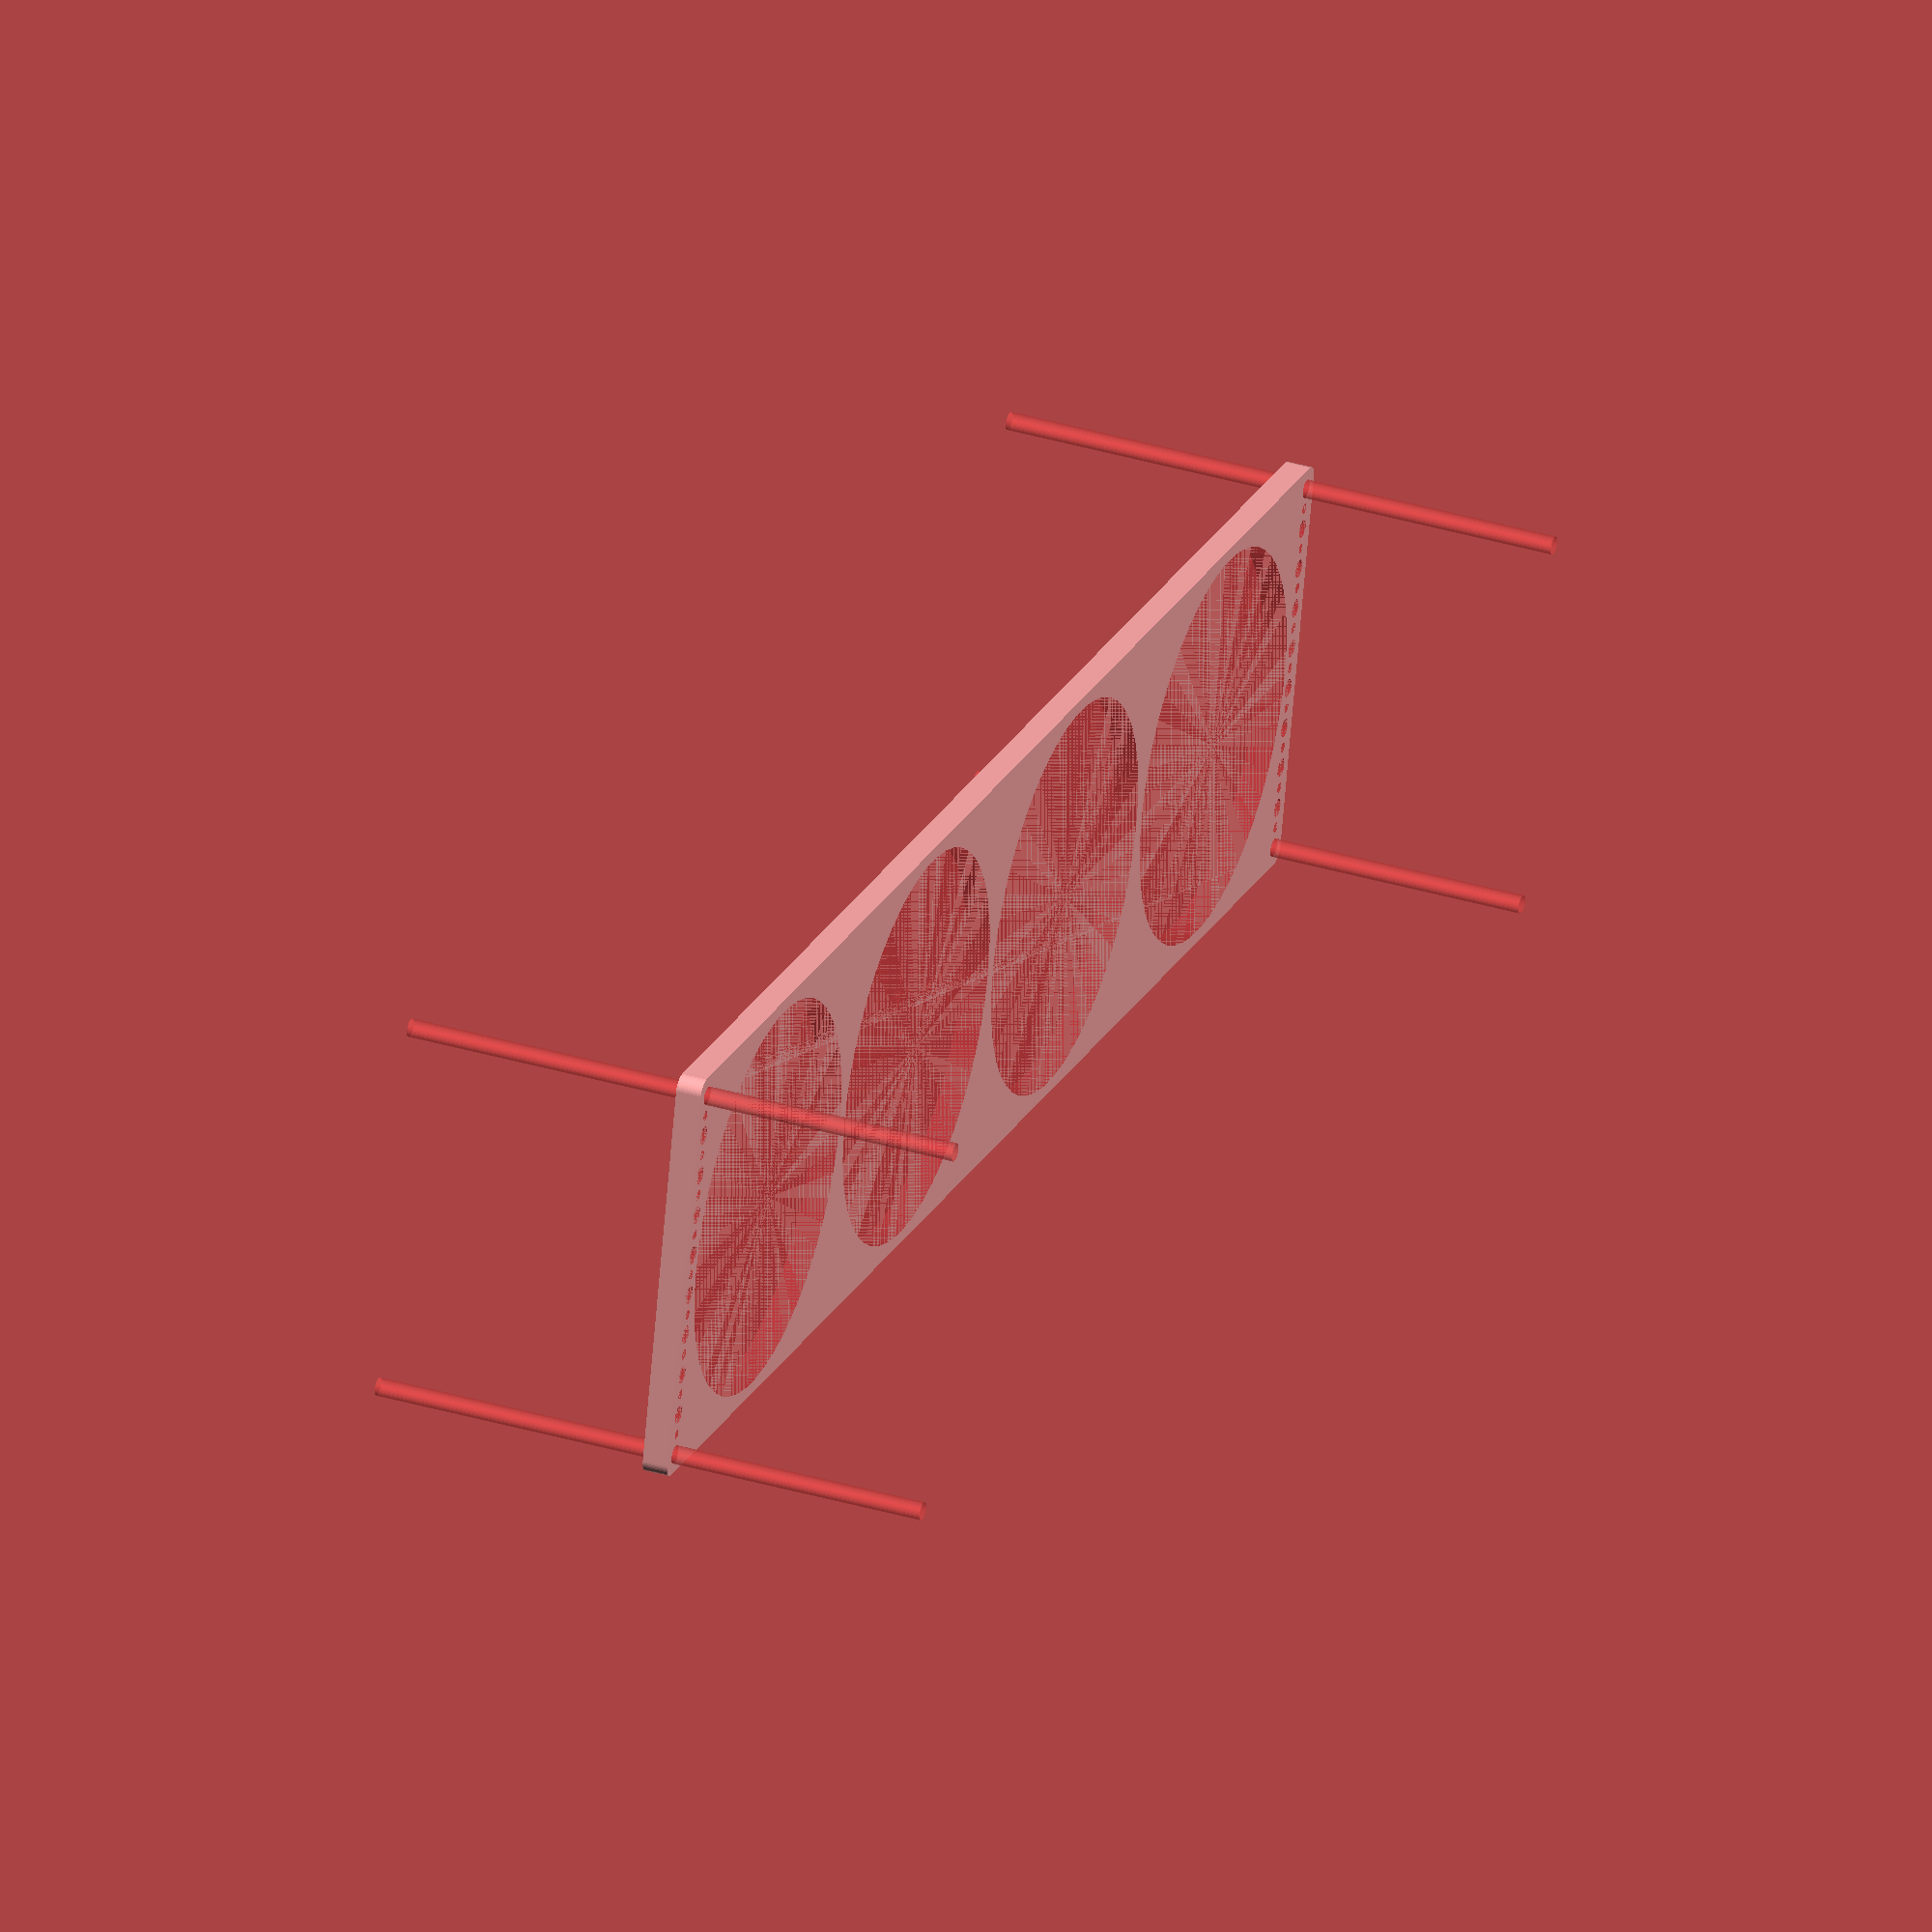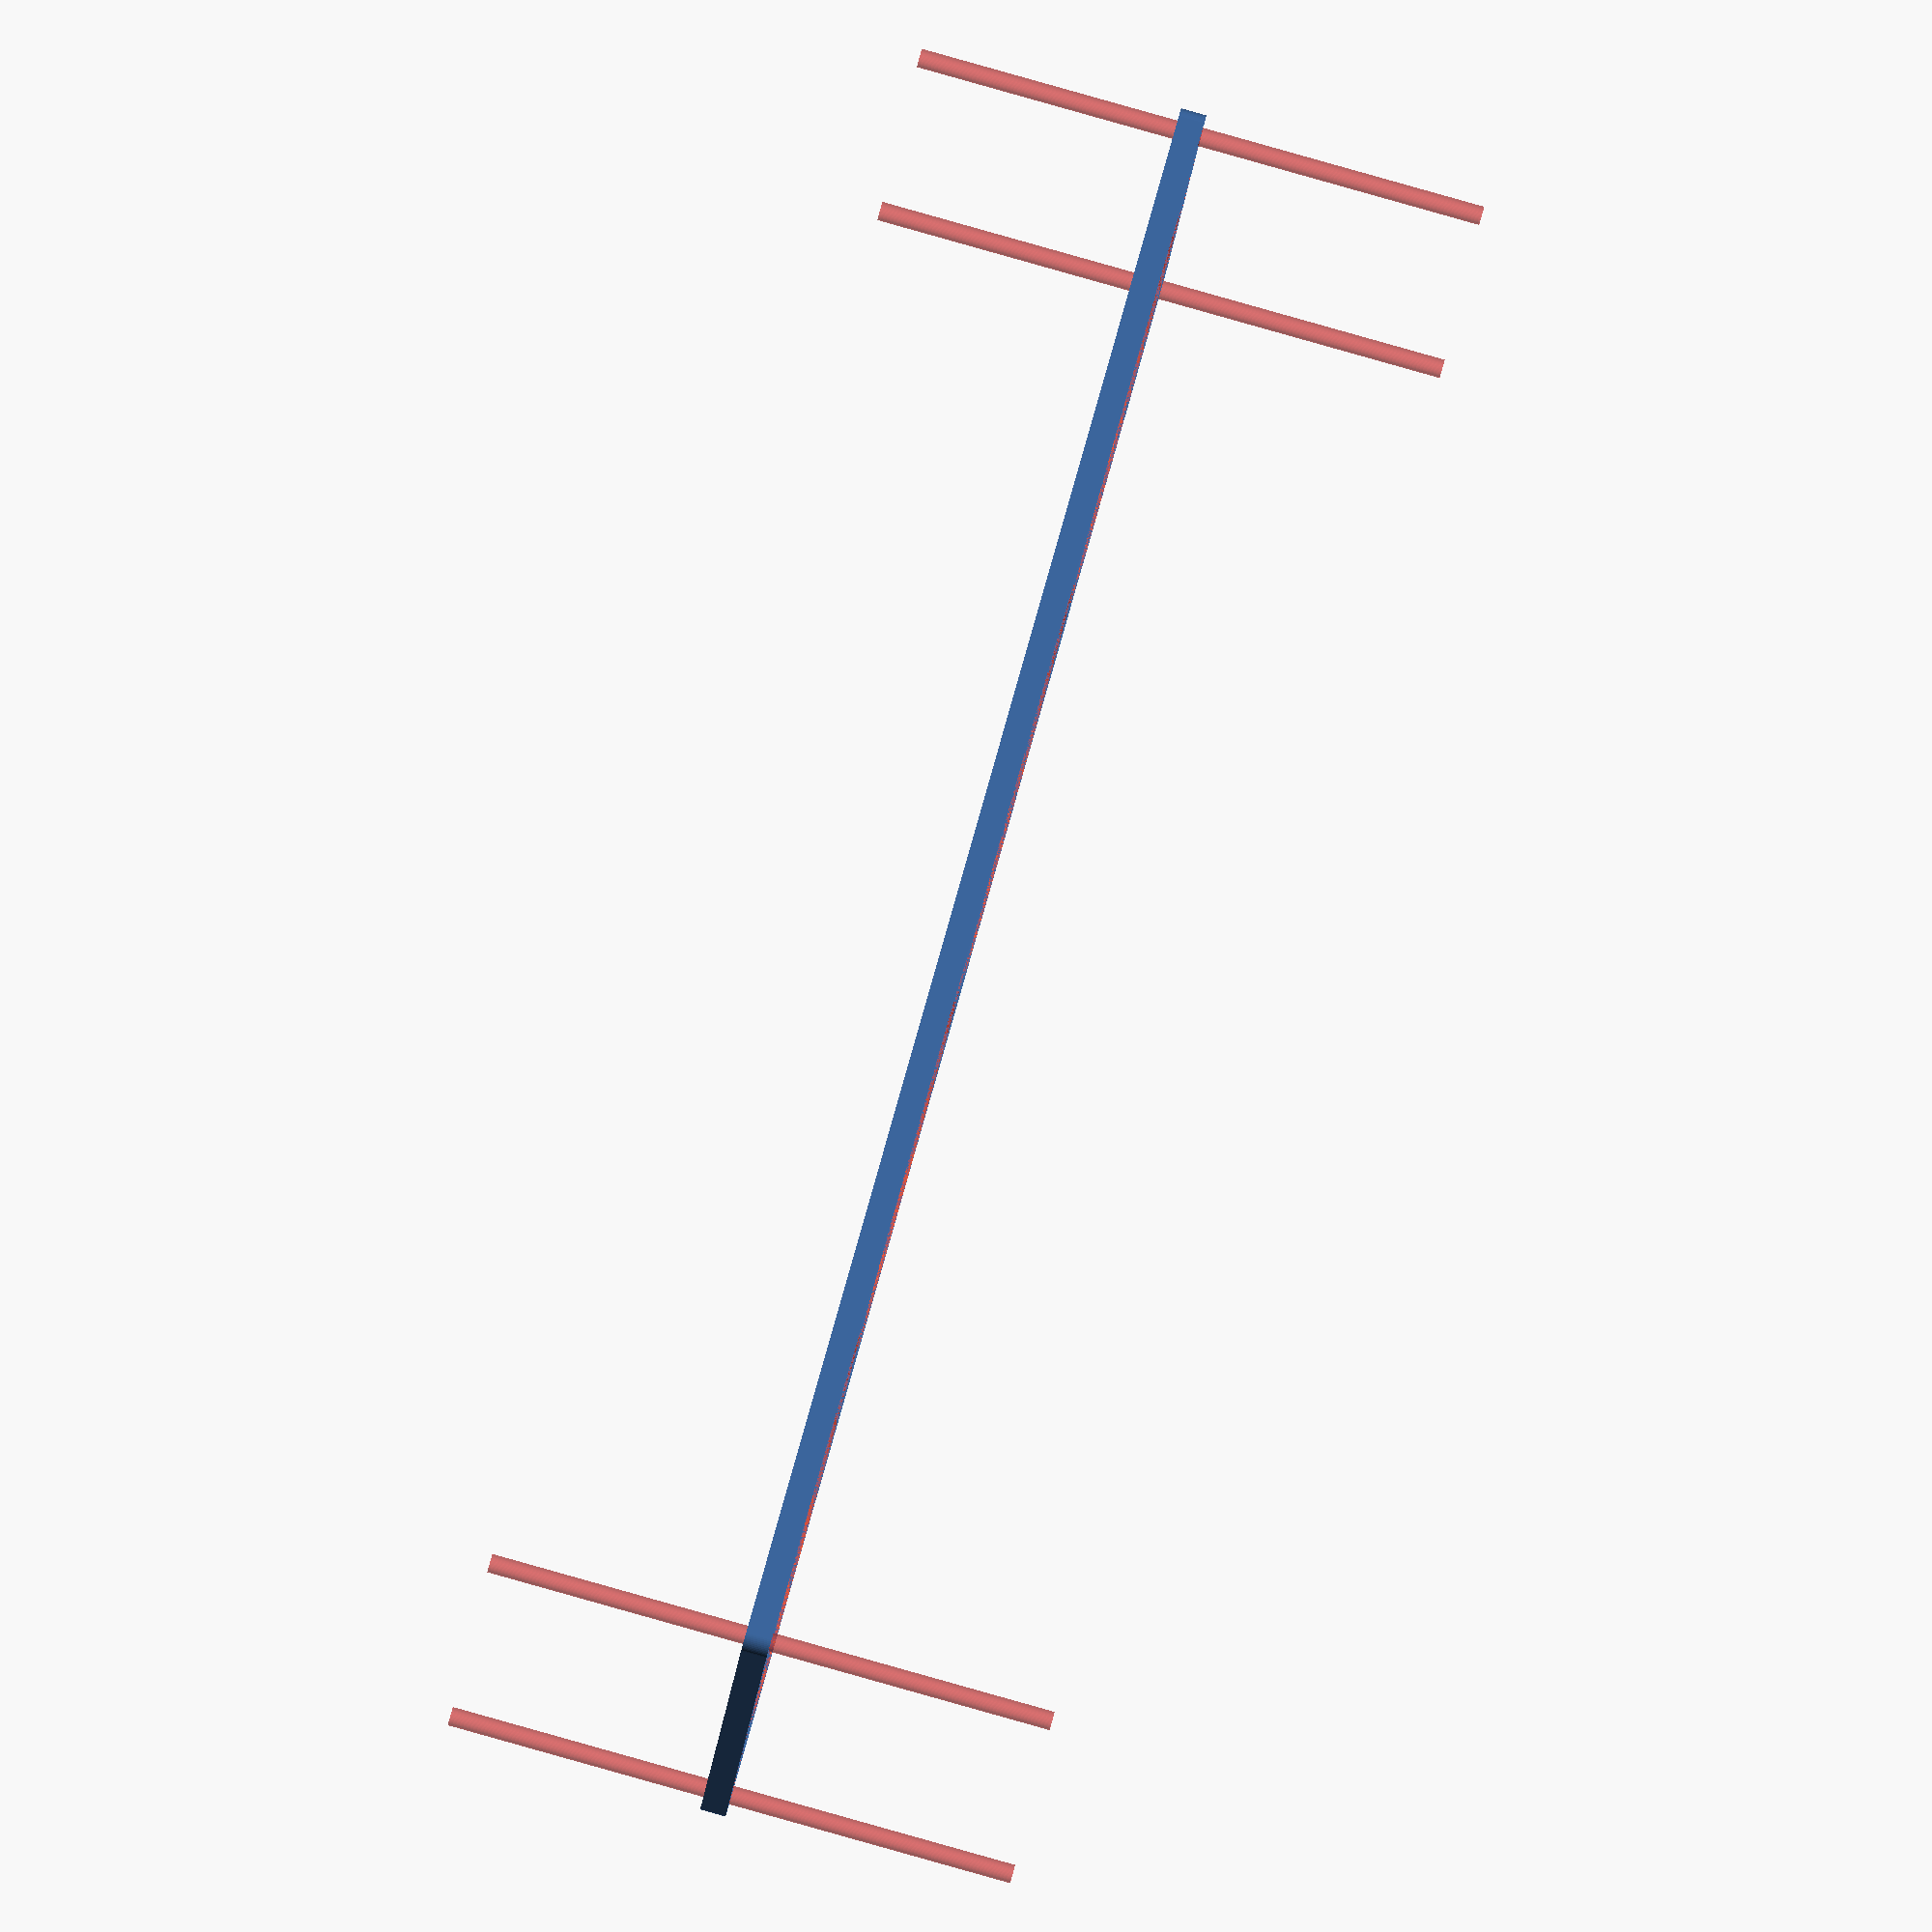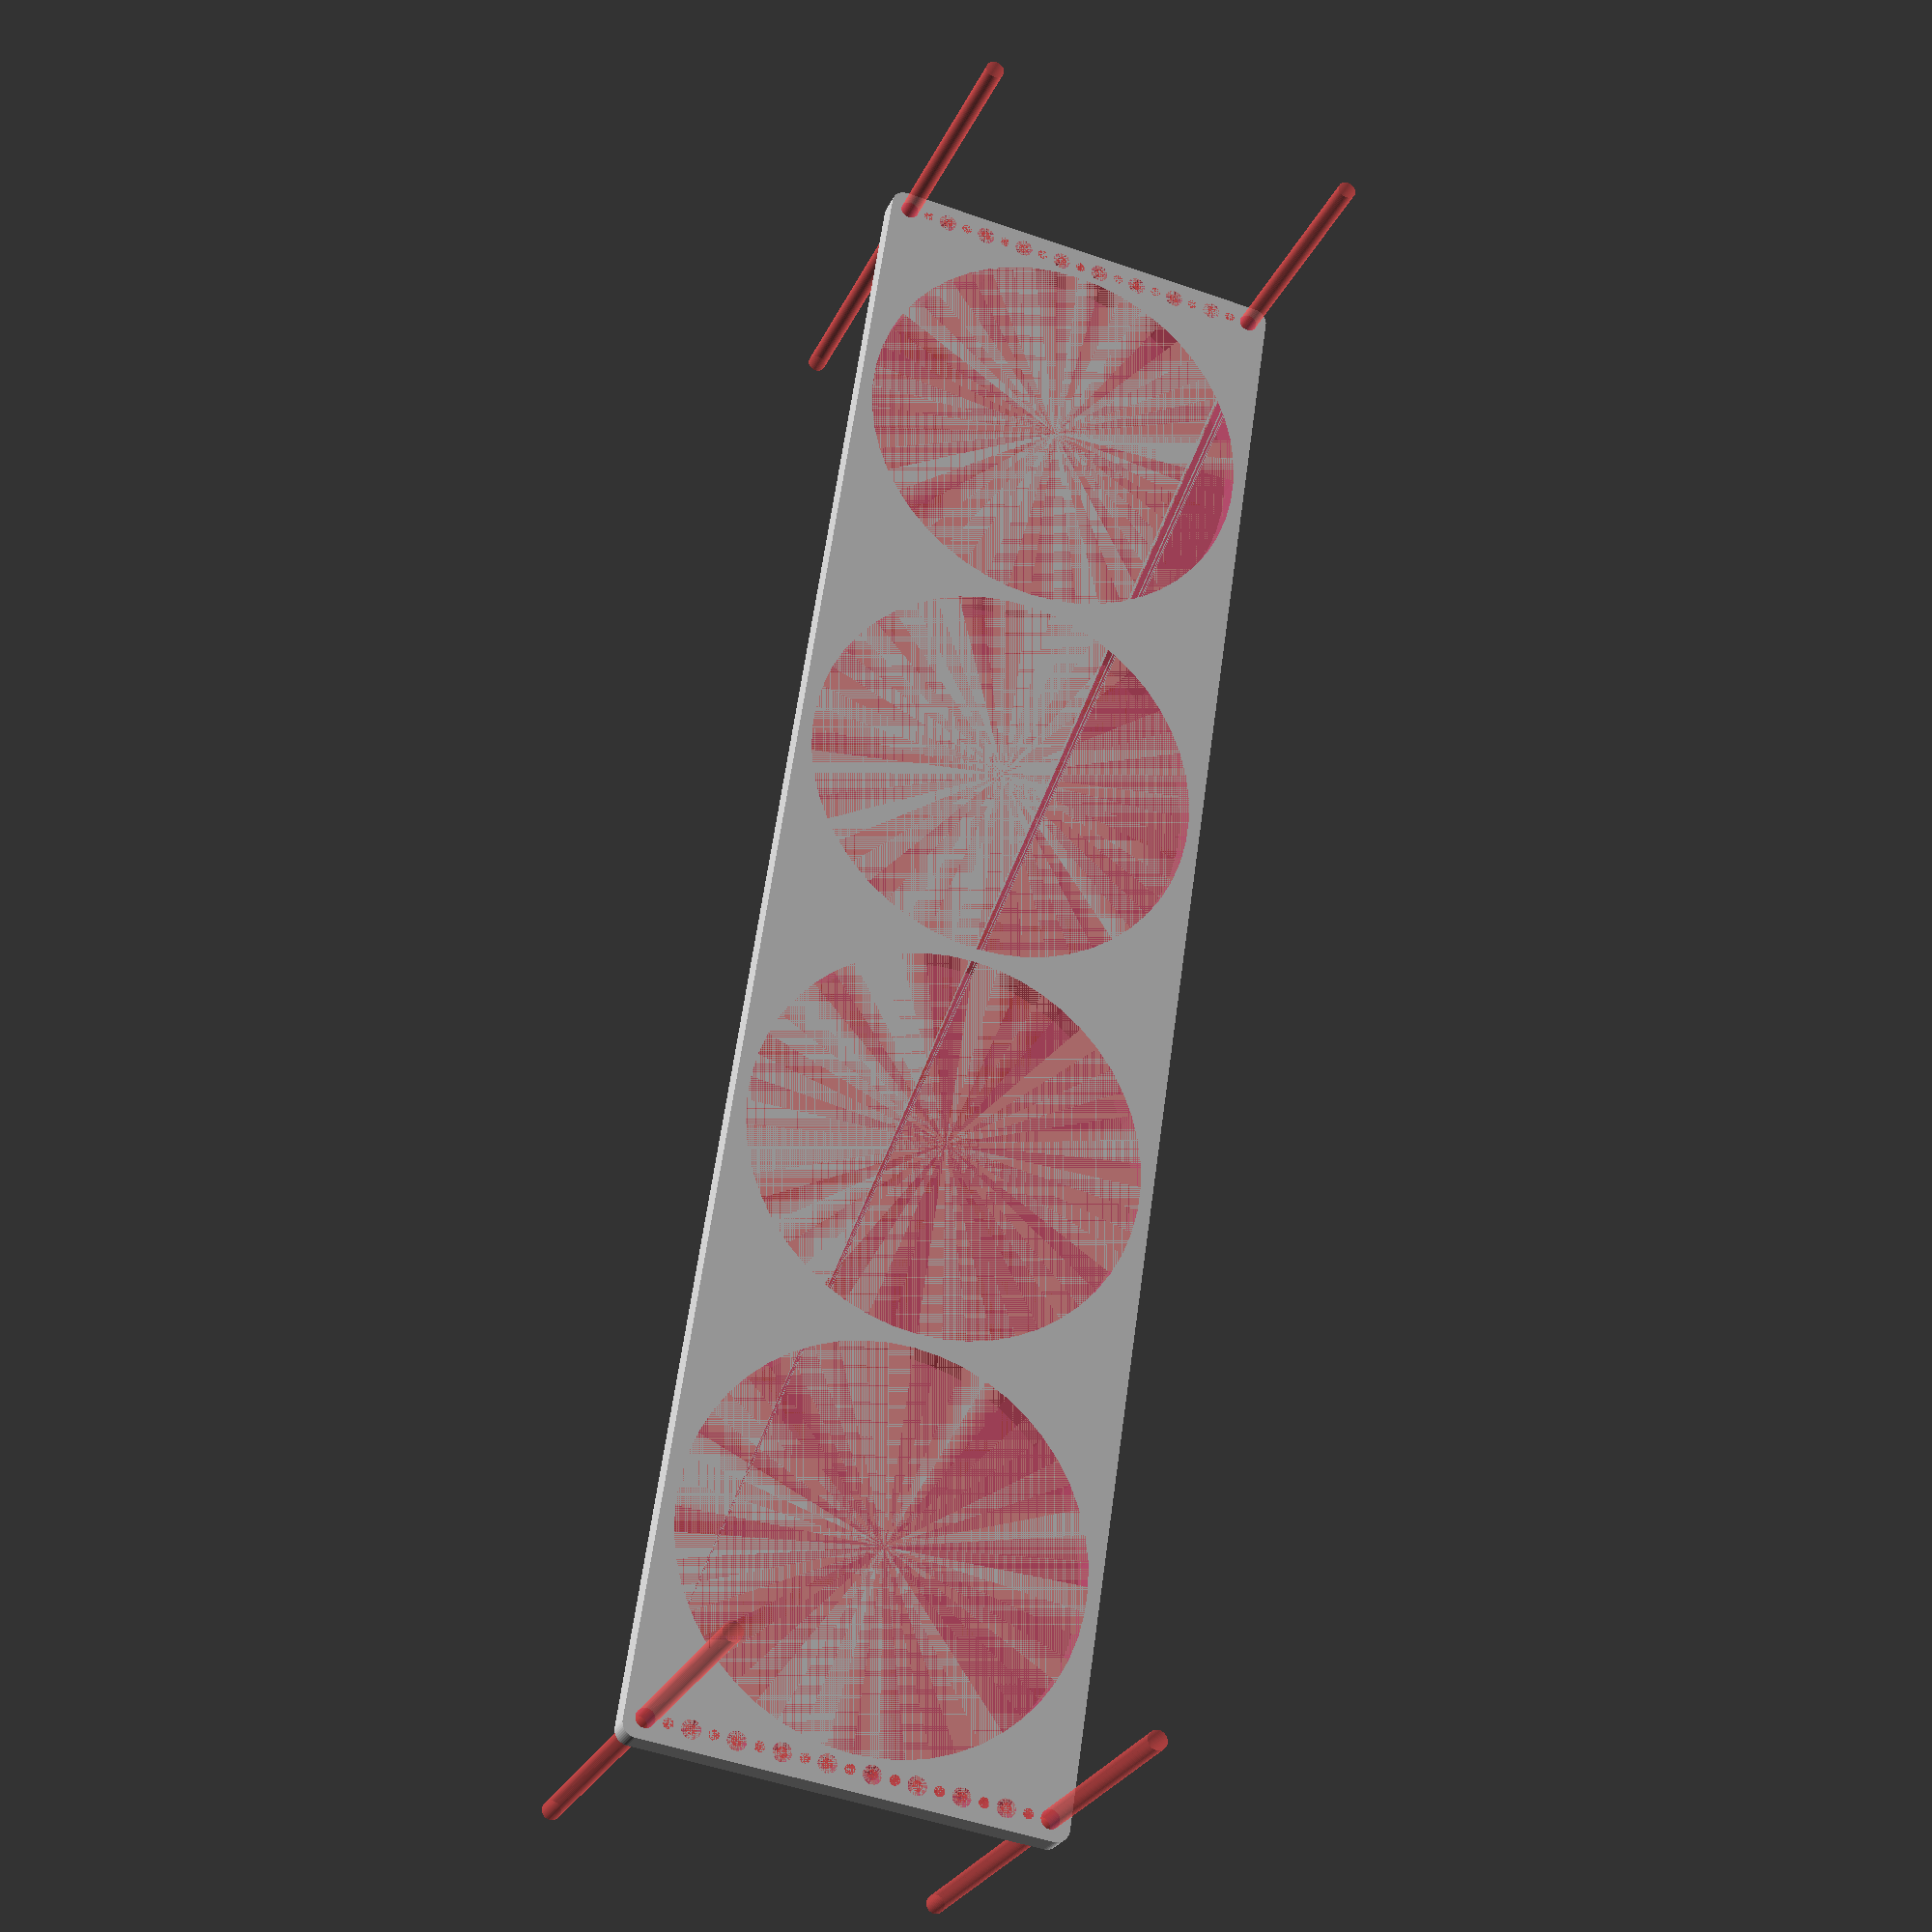
<openscad>
$fn = 50;


difference() {
	union() {
		hull() {
			translate(v = [-294.5000000000, 69.5000000000, 0]) {
				cylinder(h = 9, r = 5);
			}
			translate(v = [294.5000000000, 69.5000000000, 0]) {
				cylinder(h = 9, r = 5);
			}
			translate(v = [-294.5000000000, -69.5000000000, 0]) {
				cylinder(h = 9, r = 5);
			}
			translate(v = [294.5000000000, -69.5000000000, 0]) {
				cylinder(h = 9, r = 5);
			}
		}
	}
	union() {
		#translate(v = [-292.5000000000, -67.5000000000, 0]) {
			cylinder(h = 9, r = 3.2500000000);
		}
		#translate(v = [-292.5000000000, -52.5000000000, 0]) {
			cylinder(h = 9, r = 3.2500000000);
		}
		#translate(v = [-292.5000000000, -37.5000000000, 0]) {
			cylinder(h = 9, r = 3.2500000000);
		}
		#translate(v = [-292.5000000000, -22.5000000000, 0]) {
			cylinder(h = 9, r = 3.2500000000);
		}
		#translate(v = [-292.5000000000, -7.5000000000, 0]) {
			cylinder(h = 9, r = 3.2500000000);
		}
		#translate(v = [-292.5000000000, 7.5000000000, 0]) {
			cylinder(h = 9, r = 3.2500000000);
		}
		#translate(v = [-292.5000000000, 22.5000000000, 0]) {
			cylinder(h = 9, r = 3.2500000000);
		}
		#translate(v = [-292.5000000000, 37.5000000000, 0]) {
			cylinder(h = 9, r = 3.2500000000);
		}
		#translate(v = [-292.5000000000, 52.5000000000, 0]) {
			cylinder(h = 9, r = 3.2500000000);
		}
		#translate(v = [-292.5000000000, 67.5000000000, 0]) {
			cylinder(h = 9, r = 3.2500000000);
		}
		#translate(v = [292.5000000000, -67.5000000000, 0]) {
			cylinder(h = 9, r = 3.2500000000);
		}
		#translate(v = [292.5000000000, -52.5000000000, 0]) {
			cylinder(h = 9, r = 3.2500000000);
		}
		#translate(v = [292.5000000000, -37.5000000000, 0]) {
			cylinder(h = 9, r = 3.2500000000);
		}
		#translate(v = [292.5000000000, -22.5000000000, 0]) {
			cylinder(h = 9, r = 3.2500000000);
		}
		#translate(v = [292.5000000000, -7.5000000000, 0]) {
			cylinder(h = 9, r = 3.2500000000);
		}
		#translate(v = [292.5000000000, 7.5000000000, 0]) {
			cylinder(h = 9, r = 3.2500000000);
		}
		#translate(v = [292.5000000000, 22.5000000000, 0]) {
			cylinder(h = 9, r = 3.2500000000);
		}
		#translate(v = [292.5000000000, 37.5000000000, 0]) {
			cylinder(h = 9, r = 3.2500000000);
		}
		#translate(v = [292.5000000000, 52.5000000000, 0]) {
			cylinder(h = 9, r = 3.2500000000);
		}
		#translate(v = [292.5000000000, 67.5000000000, 0]) {
			cylinder(h = 9, r = 3.2500000000);
		}
		#translate(v = [-292.5000000000, -67.5000000000, -100.0000000000]) {
			cylinder(h = 200, r = 3.2500000000);
		}
		#translate(v = [-292.5000000000, 67.5000000000, -100.0000000000]) {
			cylinder(h = 200, r = 3.2500000000);
		}
		#translate(v = [292.5000000000, -67.5000000000, -100.0000000000]) {
			cylinder(h = 200, r = 3.2500000000);
		}
		#translate(v = [292.5000000000, 67.5000000000, -100.0000000000]) {
			cylinder(h = 200, r = 3.2500000000);
		}
		#translate(v = [-292.5000000000, -67.5000000000, 0]) {
			cylinder(h = 9, r = 1.8000000000);
		}
		#translate(v = [-292.5000000000, -60.0000000000, 0]) {
			cylinder(h = 9, r = 1.8000000000);
		}
		#translate(v = [-292.5000000000, -52.5000000000, 0]) {
			cylinder(h = 9, r = 1.8000000000);
		}
		#translate(v = [-292.5000000000, -45.0000000000, 0]) {
			cylinder(h = 9, r = 1.8000000000);
		}
		#translate(v = [-292.5000000000, -37.5000000000, 0]) {
			cylinder(h = 9, r = 1.8000000000);
		}
		#translate(v = [-292.5000000000, -30.0000000000, 0]) {
			cylinder(h = 9, r = 1.8000000000);
		}
		#translate(v = [-292.5000000000, -22.5000000000, 0]) {
			cylinder(h = 9, r = 1.8000000000);
		}
		#translate(v = [-292.5000000000, -15.0000000000, 0]) {
			cylinder(h = 9, r = 1.8000000000);
		}
		#translate(v = [-292.5000000000, -7.5000000000, 0]) {
			cylinder(h = 9, r = 1.8000000000);
		}
		#translate(v = [-292.5000000000, 0.0000000000, 0]) {
			cylinder(h = 9, r = 1.8000000000);
		}
		#translate(v = [-292.5000000000, 7.5000000000, 0]) {
			cylinder(h = 9, r = 1.8000000000);
		}
		#translate(v = [-292.5000000000, 15.0000000000, 0]) {
			cylinder(h = 9, r = 1.8000000000);
		}
		#translate(v = [-292.5000000000, 22.5000000000, 0]) {
			cylinder(h = 9, r = 1.8000000000);
		}
		#translate(v = [-292.5000000000, 30.0000000000, 0]) {
			cylinder(h = 9, r = 1.8000000000);
		}
		#translate(v = [-292.5000000000, 37.5000000000, 0]) {
			cylinder(h = 9, r = 1.8000000000);
		}
		#translate(v = [-292.5000000000, 45.0000000000, 0]) {
			cylinder(h = 9, r = 1.8000000000);
		}
		#translate(v = [-292.5000000000, 52.5000000000, 0]) {
			cylinder(h = 9, r = 1.8000000000);
		}
		#translate(v = [-292.5000000000, 60.0000000000, 0]) {
			cylinder(h = 9, r = 1.8000000000);
		}
		#translate(v = [-292.5000000000, 67.5000000000, 0]) {
			cylinder(h = 9, r = 1.8000000000);
		}
		#translate(v = [292.5000000000, -67.5000000000, 0]) {
			cylinder(h = 9, r = 1.8000000000);
		}
		#translate(v = [292.5000000000, -60.0000000000, 0]) {
			cylinder(h = 9, r = 1.8000000000);
		}
		#translate(v = [292.5000000000, -52.5000000000, 0]) {
			cylinder(h = 9, r = 1.8000000000);
		}
		#translate(v = [292.5000000000, -45.0000000000, 0]) {
			cylinder(h = 9, r = 1.8000000000);
		}
		#translate(v = [292.5000000000, -37.5000000000, 0]) {
			cylinder(h = 9, r = 1.8000000000);
		}
		#translate(v = [292.5000000000, -30.0000000000, 0]) {
			cylinder(h = 9, r = 1.8000000000);
		}
		#translate(v = [292.5000000000, -22.5000000000, 0]) {
			cylinder(h = 9, r = 1.8000000000);
		}
		#translate(v = [292.5000000000, -15.0000000000, 0]) {
			cylinder(h = 9, r = 1.8000000000);
		}
		#translate(v = [292.5000000000, -7.5000000000, 0]) {
			cylinder(h = 9, r = 1.8000000000);
		}
		#translate(v = [292.5000000000, 0.0000000000, 0]) {
			cylinder(h = 9, r = 1.8000000000);
		}
		#translate(v = [292.5000000000, 7.5000000000, 0]) {
			cylinder(h = 9, r = 1.8000000000);
		}
		#translate(v = [292.5000000000, 15.0000000000, 0]) {
			cylinder(h = 9, r = 1.8000000000);
		}
		#translate(v = [292.5000000000, 22.5000000000, 0]) {
			cylinder(h = 9, r = 1.8000000000);
		}
		#translate(v = [292.5000000000, 30.0000000000, 0]) {
			cylinder(h = 9, r = 1.8000000000);
		}
		#translate(v = [292.5000000000, 37.5000000000, 0]) {
			cylinder(h = 9, r = 1.8000000000);
		}
		#translate(v = [292.5000000000, 45.0000000000, 0]) {
			cylinder(h = 9, r = 1.8000000000);
		}
		#translate(v = [292.5000000000, 52.5000000000, 0]) {
			cylinder(h = 9, r = 1.8000000000);
		}
		#translate(v = [292.5000000000, 60.0000000000, 0]) {
			cylinder(h = 9, r = 1.8000000000);
		}
		#translate(v = [292.5000000000, 67.5000000000, 0]) {
			cylinder(h = 9, r = 1.8000000000);
		}
		#translate(v = [-292.5000000000, -67.5000000000, 0]) {
			cylinder(h = 9, r = 1.8000000000);
		}
		#translate(v = [-292.5000000000, -60.0000000000, 0]) {
			cylinder(h = 9, r = 1.8000000000);
		}
		#translate(v = [-292.5000000000, -52.5000000000, 0]) {
			cylinder(h = 9, r = 1.8000000000);
		}
		#translate(v = [-292.5000000000, -45.0000000000, 0]) {
			cylinder(h = 9, r = 1.8000000000);
		}
		#translate(v = [-292.5000000000, -37.5000000000, 0]) {
			cylinder(h = 9, r = 1.8000000000);
		}
		#translate(v = [-292.5000000000, -30.0000000000, 0]) {
			cylinder(h = 9, r = 1.8000000000);
		}
		#translate(v = [-292.5000000000, -22.5000000000, 0]) {
			cylinder(h = 9, r = 1.8000000000);
		}
		#translate(v = [-292.5000000000, -15.0000000000, 0]) {
			cylinder(h = 9, r = 1.8000000000);
		}
		#translate(v = [-292.5000000000, -7.5000000000, 0]) {
			cylinder(h = 9, r = 1.8000000000);
		}
		#translate(v = [-292.5000000000, 0.0000000000, 0]) {
			cylinder(h = 9, r = 1.8000000000);
		}
		#translate(v = [-292.5000000000, 7.5000000000, 0]) {
			cylinder(h = 9, r = 1.8000000000);
		}
		#translate(v = [-292.5000000000, 15.0000000000, 0]) {
			cylinder(h = 9, r = 1.8000000000);
		}
		#translate(v = [-292.5000000000, 22.5000000000, 0]) {
			cylinder(h = 9, r = 1.8000000000);
		}
		#translate(v = [-292.5000000000, 30.0000000000, 0]) {
			cylinder(h = 9, r = 1.8000000000);
		}
		#translate(v = [-292.5000000000, 37.5000000000, 0]) {
			cylinder(h = 9, r = 1.8000000000);
		}
		#translate(v = [-292.5000000000, 45.0000000000, 0]) {
			cylinder(h = 9, r = 1.8000000000);
		}
		#translate(v = [-292.5000000000, 52.5000000000, 0]) {
			cylinder(h = 9, r = 1.8000000000);
		}
		#translate(v = [-292.5000000000, 60.0000000000, 0]) {
			cylinder(h = 9, r = 1.8000000000);
		}
		#translate(v = [-292.5000000000, 67.5000000000, 0]) {
			cylinder(h = 9, r = 1.8000000000);
		}
		#translate(v = [292.5000000000, -67.5000000000, 0]) {
			cylinder(h = 9, r = 1.8000000000);
		}
		#translate(v = [292.5000000000, -60.0000000000, 0]) {
			cylinder(h = 9, r = 1.8000000000);
		}
		#translate(v = [292.5000000000, -52.5000000000, 0]) {
			cylinder(h = 9, r = 1.8000000000);
		}
		#translate(v = [292.5000000000, -45.0000000000, 0]) {
			cylinder(h = 9, r = 1.8000000000);
		}
		#translate(v = [292.5000000000, -37.5000000000, 0]) {
			cylinder(h = 9, r = 1.8000000000);
		}
		#translate(v = [292.5000000000, -30.0000000000, 0]) {
			cylinder(h = 9, r = 1.8000000000);
		}
		#translate(v = [292.5000000000, -22.5000000000, 0]) {
			cylinder(h = 9, r = 1.8000000000);
		}
		#translate(v = [292.5000000000, -15.0000000000, 0]) {
			cylinder(h = 9, r = 1.8000000000);
		}
		#translate(v = [292.5000000000, -7.5000000000, 0]) {
			cylinder(h = 9, r = 1.8000000000);
		}
		#translate(v = [292.5000000000, 0.0000000000, 0]) {
			cylinder(h = 9, r = 1.8000000000);
		}
		#translate(v = [292.5000000000, 7.5000000000, 0]) {
			cylinder(h = 9, r = 1.8000000000);
		}
		#translate(v = [292.5000000000, 15.0000000000, 0]) {
			cylinder(h = 9, r = 1.8000000000);
		}
		#translate(v = [292.5000000000, 22.5000000000, 0]) {
			cylinder(h = 9, r = 1.8000000000);
		}
		#translate(v = [292.5000000000, 30.0000000000, 0]) {
			cylinder(h = 9, r = 1.8000000000);
		}
		#translate(v = [292.5000000000, 37.5000000000, 0]) {
			cylinder(h = 9, r = 1.8000000000);
		}
		#translate(v = [292.5000000000, 45.0000000000, 0]) {
			cylinder(h = 9, r = 1.8000000000);
		}
		#translate(v = [292.5000000000, 52.5000000000, 0]) {
			cylinder(h = 9, r = 1.8000000000);
		}
		#translate(v = [292.5000000000, 60.0000000000, 0]) {
			cylinder(h = 9, r = 1.8000000000);
		}
		#translate(v = [292.5000000000, 67.5000000000, 0]) {
			cylinder(h = 9, r = 1.8000000000);
		}
		#translate(v = [-292.5000000000, -67.5000000000, 0]) {
			cylinder(h = 9, r = 1.8000000000);
		}
		#translate(v = [-292.5000000000, -60.0000000000, 0]) {
			cylinder(h = 9, r = 1.8000000000);
		}
		#translate(v = [-292.5000000000, -52.5000000000, 0]) {
			cylinder(h = 9, r = 1.8000000000);
		}
		#translate(v = [-292.5000000000, -45.0000000000, 0]) {
			cylinder(h = 9, r = 1.8000000000);
		}
		#translate(v = [-292.5000000000, -37.5000000000, 0]) {
			cylinder(h = 9, r = 1.8000000000);
		}
		#translate(v = [-292.5000000000, -30.0000000000, 0]) {
			cylinder(h = 9, r = 1.8000000000);
		}
		#translate(v = [-292.5000000000, -22.5000000000, 0]) {
			cylinder(h = 9, r = 1.8000000000);
		}
		#translate(v = [-292.5000000000, -15.0000000000, 0]) {
			cylinder(h = 9, r = 1.8000000000);
		}
		#translate(v = [-292.5000000000, -7.5000000000, 0]) {
			cylinder(h = 9, r = 1.8000000000);
		}
		#translate(v = [-292.5000000000, 0.0000000000, 0]) {
			cylinder(h = 9, r = 1.8000000000);
		}
		#translate(v = [-292.5000000000, 7.5000000000, 0]) {
			cylinder(h = 9, r = 1.8000000000);
		}
		#translate(v = [-292.5000000000, 15.0000000000, 0]) {
			cylinder(h = 9, r = 1.8000000000);
		}
		#translate(v = [-292.5000000000, 22.5000000000, 0]) {
			cylinder(h = 9, r = 1.8000000000);
		}
		#translate(v = [-292.5000000000, 30.0000000000, 0]) {
			cylinder(h = 9, r = 1.8000000000);
		}
		#translate(v = [-292.5000000000, 37.5000000000, 0]) {
			cylinder(h = 9, r = 1.8000000000);
		}
		#translate(v = [-292.5000000000, 45.0000000000, 0]) {
			cylinder(h = 9, r = 1.8000000000);
		}
		#translate(v = [-292.5000000000, 52.5000000000, 0]) {
			cylinder(h = 9, r = 1.8000000000);
		}
		#translate(v = [-292.5000000000, 60.0000000000, 0]) {
			cylinder(h = 9, r = 1.8000000000);
		}
		#translate(v = [-292.5000000000, 67.5000000000, 0]) {
			cylinder(h = 9, r = 1.8000000000);
		}
		#translate(v = [292.5000000000, -67.5000000000, 0]) {
			cylinder(h = 9, r = 1.8000000000);
		}
		#translate(v = [292.5000000000, -60.0000000000, 0]) {
			cylinder(h = 9, r = 1.8000000000);
		}
		#translate(v = [292.5000000000, -52.5000000000, 0]) {
			cylinder(h = 9, r = 1.8000000000);
		}
		#translate(v = [292.5000000000, -45.0000000000, 0]) {
			cylinder(h = 9, r = 1.8000000000);
		}
		#translate(v = [292.5000000000, -37.5000000000, 0]) {
			cylinder(h = 9, r = 1.8000000000);
		}
		#translate(v = [292.5000000000, -30.0000000000, 0]) {
			cylinder(h = 9, r = 1.8000000000);
		}
		#translate(v = [292.5000000000, -22.5000000000, 0]) {
			cylinder(h = 9, r = 1.8000000000);
		}
		#translate(v = [292.5000000000, -15.0000000000, 0]) {
			cylinder(h = 9, r = 1.8000000000);
		}
		#translate(v = [292.5000000000, -7.5000000000, 0]) {
			cylinder(h = 9, r = 1.8000000000);
		}
		#translate(v = [292.5000000000, 0.0000000000, 0]) {
			cylinder(h = 9, r = 1.8000000000);
		}
		#translate(v = [292.5000000000, 7.5000000000, 0]) {
			cylinder(h = 9, r = 1.8000000000);
		}
		#translate(v = [292.5000000000, 15.0000000000, 0]) {
			cylinder(h = 9, r = 1.8000000000);
		}
		#translate(v = [292.5000000000, 22.5000000000, 0]) {
			cylinder(h = 9, r = 1.8000000000);
		}
		#translate(v = [292.5000000000, 30.0000000000, 0]) {
			cylinder(h = 9, r = 1.8000000000);
		}
		#translate(v = [292.5000000000, 37.5000000000, 0]) {
			cylinder(h = 9, r = 1.8000000000);
		}
		#translate(v = [292.5000000000, 45.0000000000, 0]) {
			cylinder(h = 9, r = 1.8000000000);
		}
		#translate(v = [292.5000000000, 52.5000000000, 0]) {
			cylinder(h = 9, r = 1.8000000000);
		}
		#translate(v = [292.5000000000, 60.0000000000, 0]) {
			cylinder(h = 9, r = 1.8000000000);
		}
		#translate(v = [292.5000000000, 67.5000000000, 0]) {
			cylinder(h = 9, r = 1.8000000000);
		}
		#translate(v = [-217.5000000000, 0, 0]) {
			cylinder(h = 9, r = 70.0000000000);
		}
		#translate(v = [-72.5000000000, 0, 0]) {
			cylinder(h = 9, r = 70.0000000000);
		}
		#translate(v = [72.5000000000, 0, 0]) {
			cylinder(h = 9, r = 70.0000000000);
		}
		#translate(v = [217.5000000000, 0, 0]) {
			cylinder(h = 9, r = 70.0000000000);
		}
	}
}
</openscad>
<views>
elev=323.6 azim=13.2 roll=291.1 proj=o view=solid
elev=272.0 azim=338.3 roll=105.7 proj=o view=wireframe
elev=25.8 azim=98.2 roll=340.2 proj=p view=wireframe
</views>
